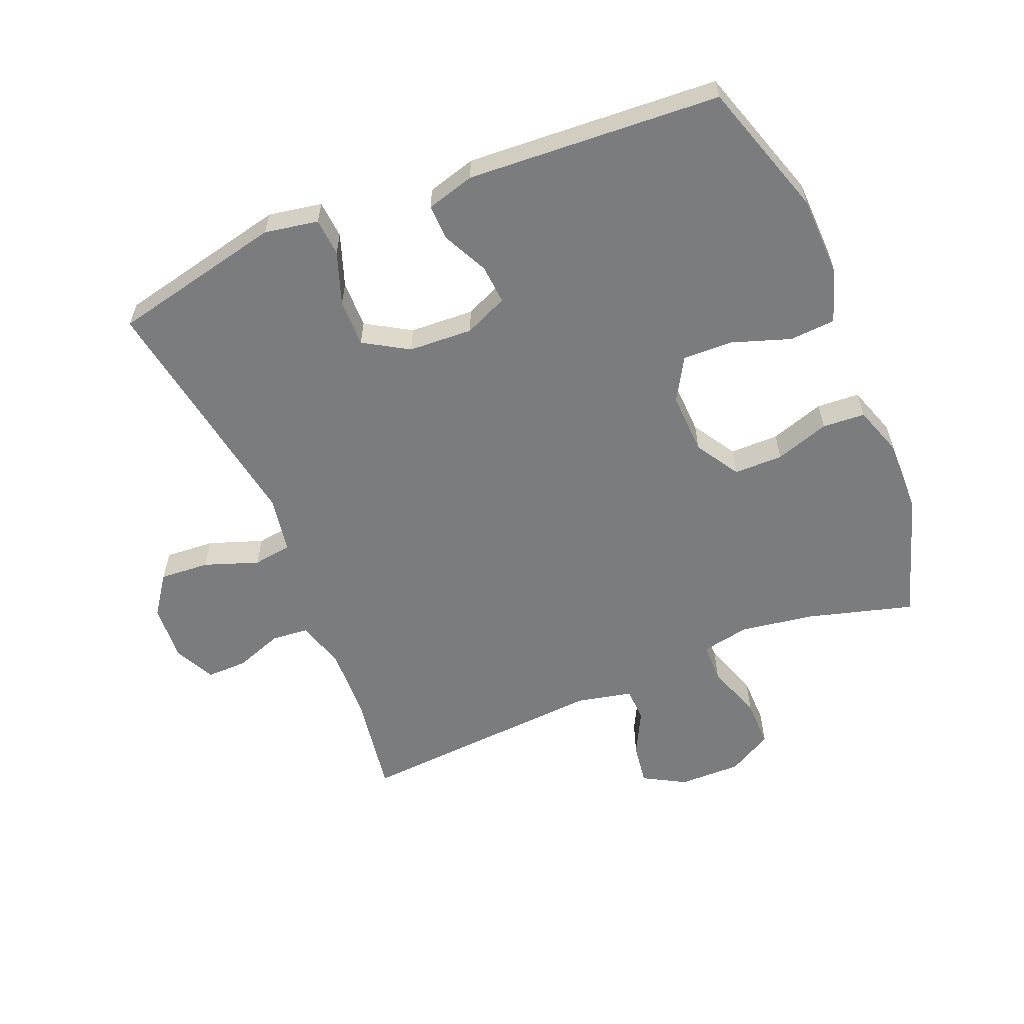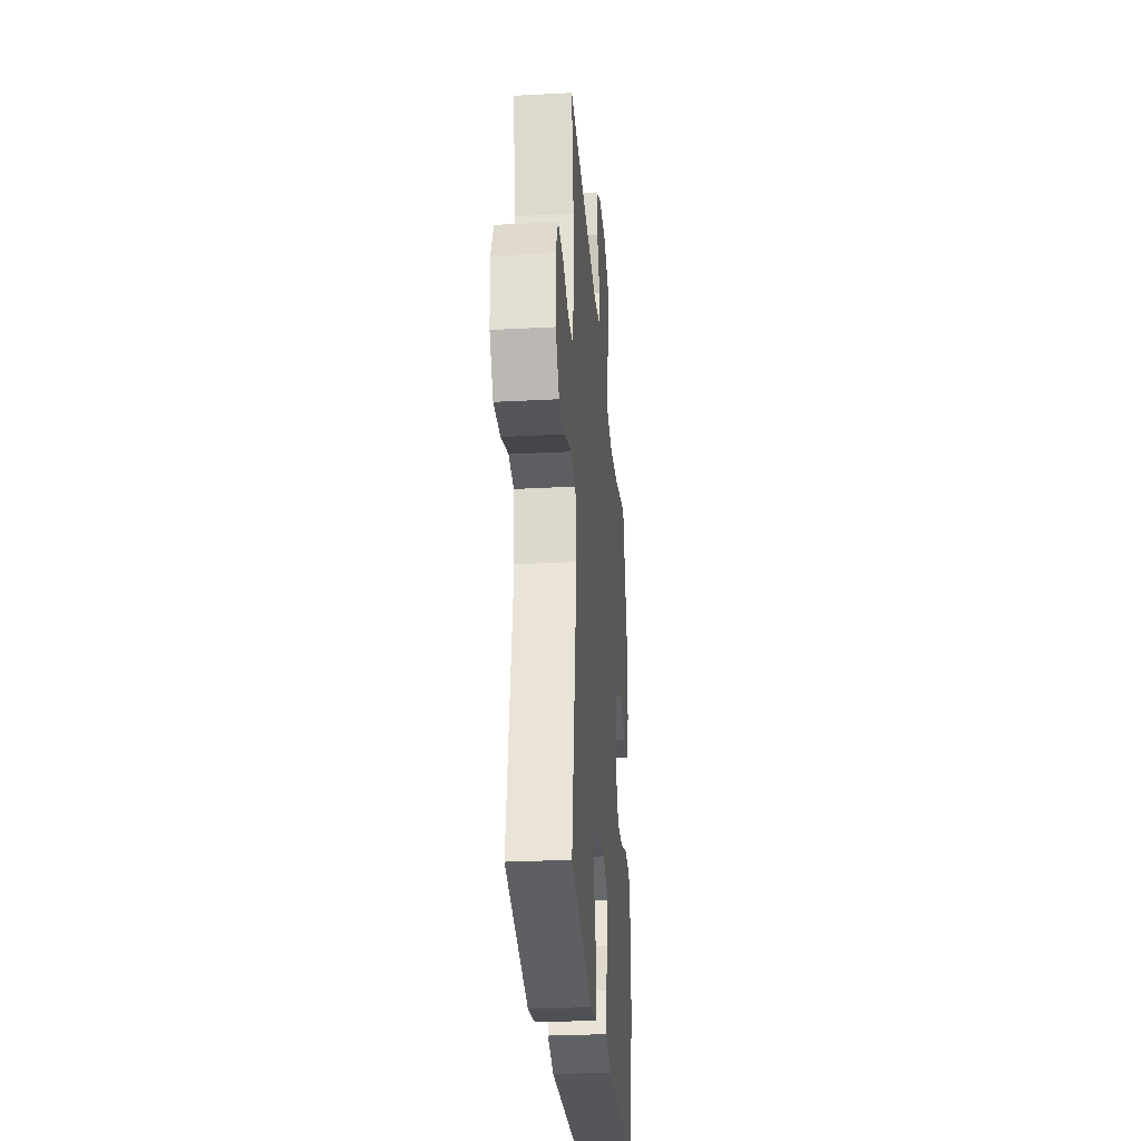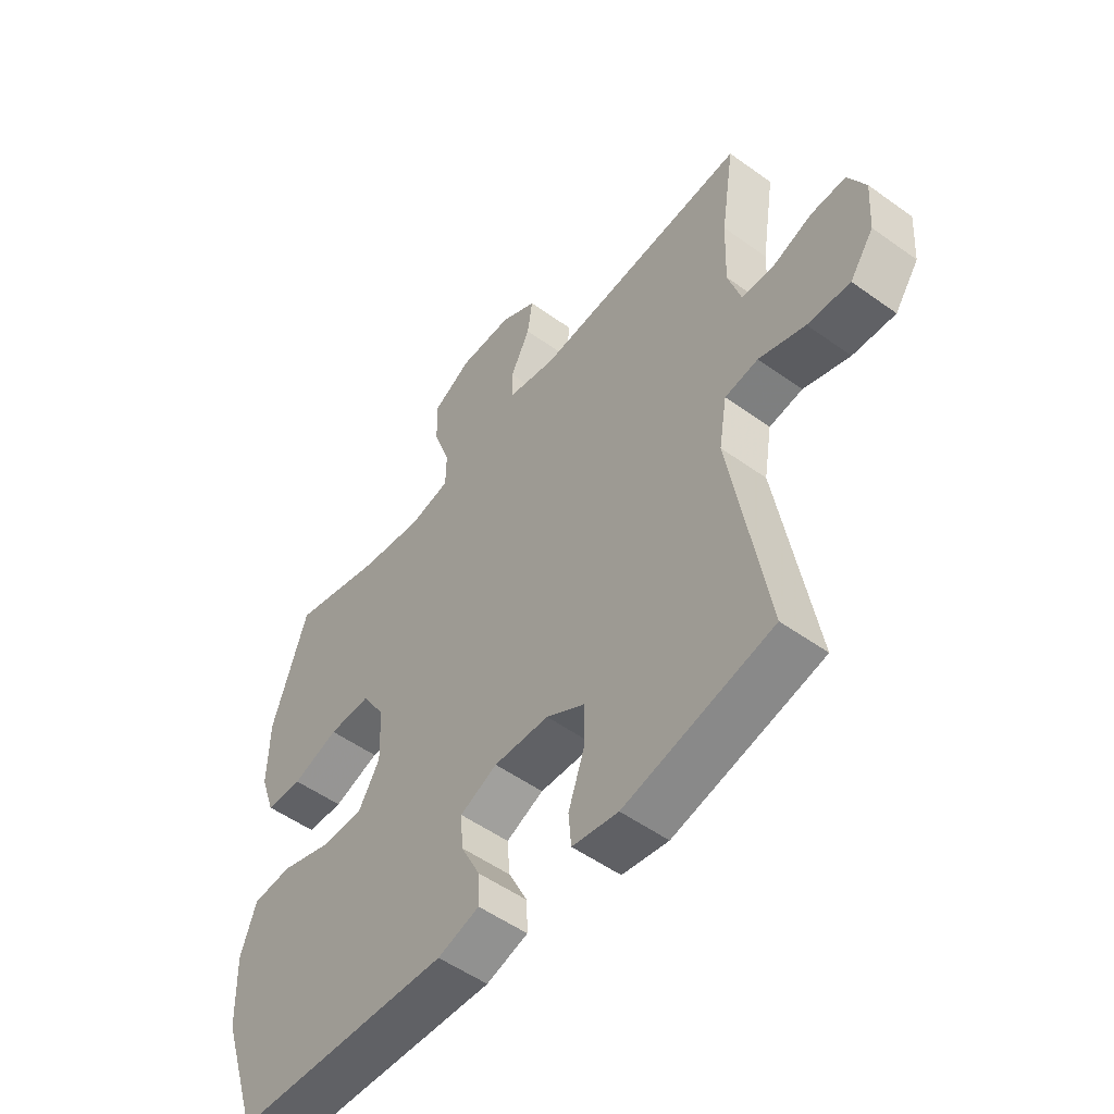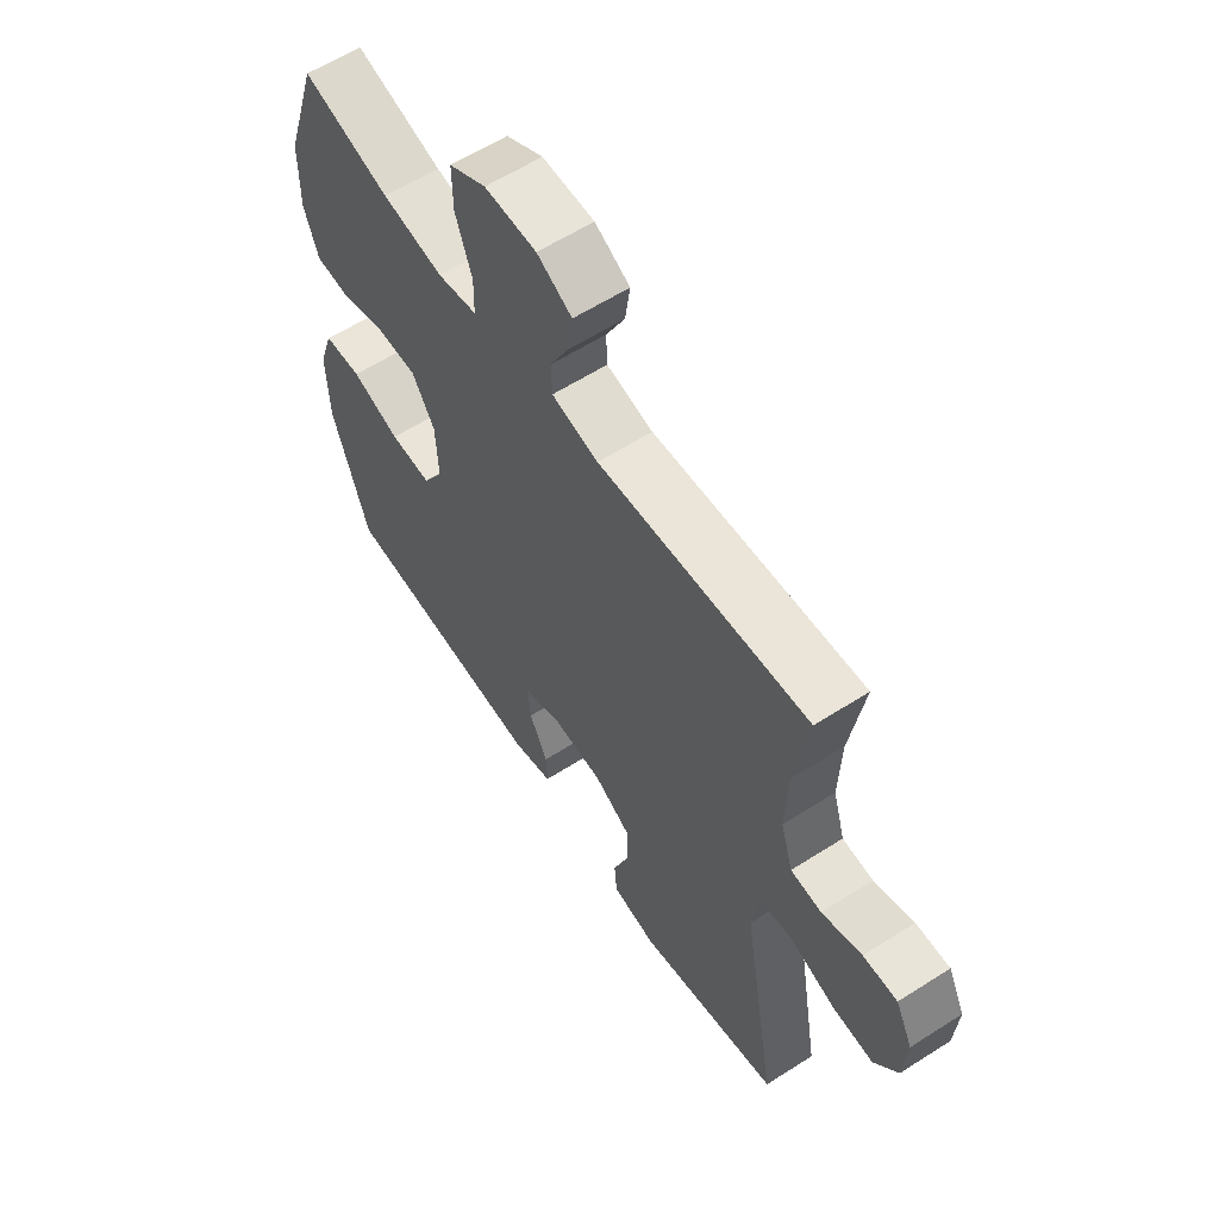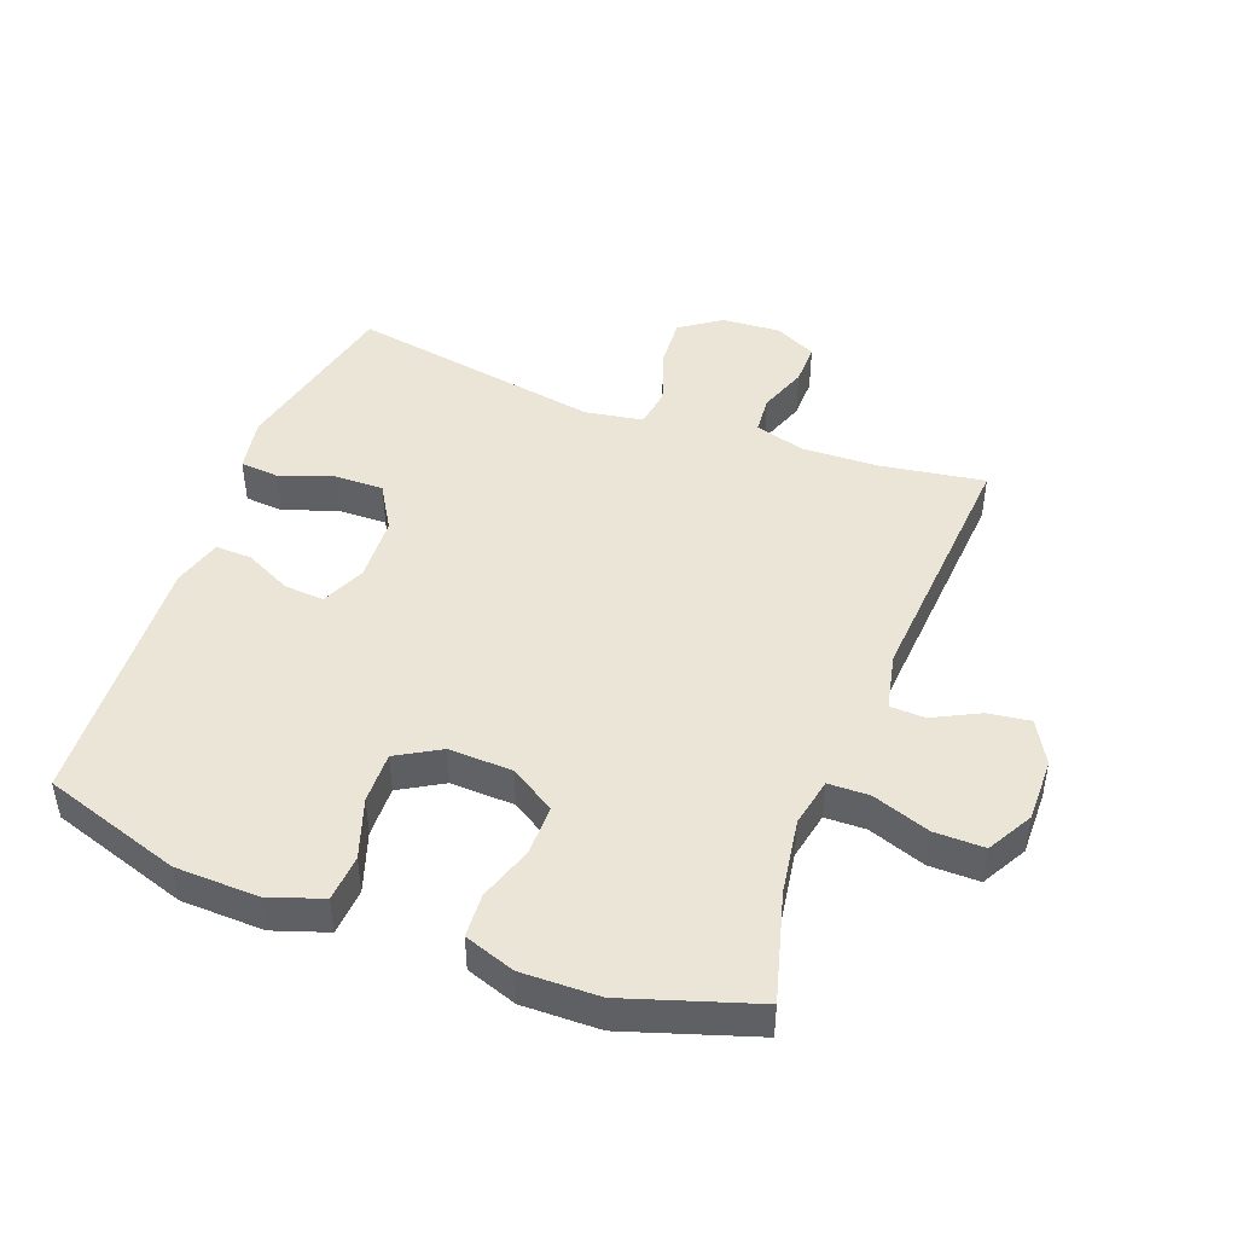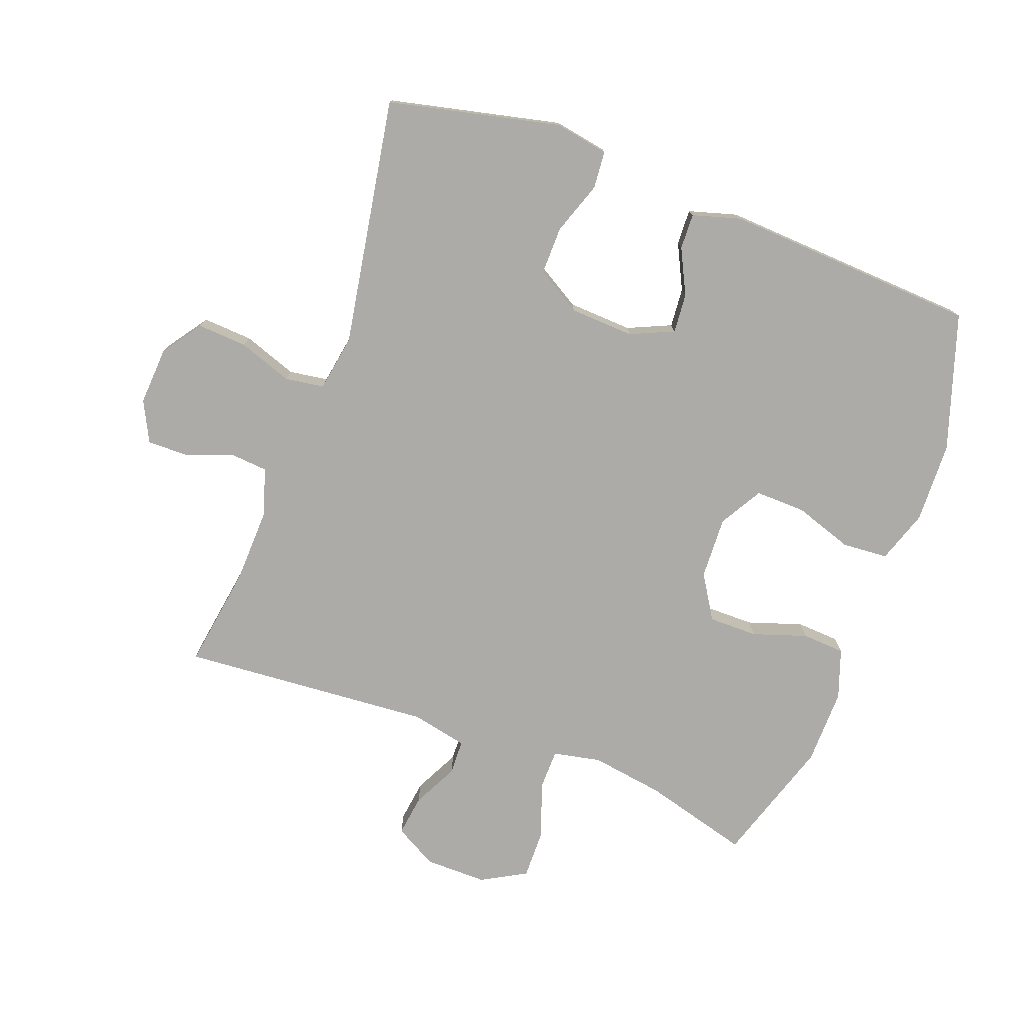
<metadata>
{"format":"obj","ext":"obj","renderer":"f3d","projection":"perspective","resolution":1024,"background":"white","views":[{"elev":-58.7,"azim":-157.7,"up":"+Y"},{"elev":-29.1,"azim":94.5,"up":"+Z"},{"elev":-52.6,"azim":52.3,"up":"+Z"},{"elev":60.2,"azim":56.8,"up":"+Z"},{"elev":45.9,"azim":-69.4,"up":"+Y"},{"elev":-76.4,"azim":159.7,"up":"+Y"}]}
</metadata>
<code>
v -0.5 0.07 0.5
v -0.334 0.07 0.454
v -0.218 0.07 0.436
v -0.143 0.07 0.451
v -0.142 0.07 0.514
v -0.173 0.07 0.602
v -0.174 0.07 0.679
v -0.104 0.07 0.718
v -0.006 0.07 0.717
v 0.06 0.07 0.68
v 0.051 0.07 0.615
v 0.015 0.07 0.544
v 0.017 0.07 0.49
v 0.105 0.07 0.471
v 0.5 0.07 0.5
v 0.475 0.07 0.339
v 0.471 0.07 0.222
v 0.494 0.07 0.146
v 0.552 0.07 0.141
v 0.627 0.07 0.168
v 0.691 0.07 0.169
v 0.723 0.07 0.105
v 0.717 0.07 0.014
v 0.673 0.07 -0.048
v 0.595 0.07 -0.043
v 0.51 0.07 -0.013
v 0.449 0.07 -0.022
v 0.434 0.07 -0.111
v 0.5 0.07 -0.5
v 0.23 0.07 -0.561
v 0.146 0.07 -0.546
v 0.141 0.07 -0.487
v 0.17 0.07 -0.404
v 0.171 0.07 -0.329
v 0.101 0.07 -0.287
v 0 0.07 -0.282
v -0.068 0.07 -0.312
v -0.063 0.07 -0.374
v -0.028 0.07 -0.445
v -0.026 0.07 -0.501
v -0.102 0.07 -0.523
v -0.5 0.07 -0.5
v -0.569 0.07 -0.287
v -0.573 0.07 -0.16
v -0.545 0.07 -0.077
v -0.473 0.07 -0.072
v -0.381 0.07 -0.103
v -0.302 0.07 -0.105
v -0.263 0.07 -0.038
v -0.267 0.07 0.06
v -0.31 0.07 0.129
v -0.387 0.07 0.129
v -0.472 0.07 0.101
v -0.539 0.07 0.105
v -0.566 0.07 0.183
v -0.564 0.07 0.302
v -0.5 0 0.5
v -0.334 0 0.454
v -0.218 0 0.436
v -0.143 0 0.451
v -0.142 0 0.514
v -0.173 0 0.602
v -0.174 0 0.679
v -0.104 0 0.718
v -0.006 0 0.717
v 0.06 0 0.68
v 0.051 0 0.615
v 0.015 0 0.544
v 0.017 0 0.49
v 0.105 0 0.471
v 0.5 0 0.5
v 0.475 0 0.339
v 0.471 0 0.222
v 0.494 0 0.146
v 0.552 0 0.141
v 0.627 0 0.168
v 0.691 0 0.169
v 0.723 0 0.105
v 0.717 0 0.014
v 0.673 0 -0.048
v 0.595 0 -0.043
v 0.51 0 -0.013
v 0.449 0 -0.022
v 0.434 0 -0.111
v 0.5 0 -0.5
v 0.23 0 -0.561
v 0.146 0 -0.546
v 0.141 0 -0.487
v 0.17 0 -0.404
v 0.171 0 -0.329
v 0.101 0 -0.287
v 0 0 -0.282
v -0.068 0 -0.312
v -0.063 0 -0.374
v -0.028 0 -0.445
v -0.026 0 -0.501
v -0.102 0 -0.523
v -0.5 0 -0.5
v -0.569 0 -0.287
v -0.573 0 -0.16
v -0.545 0 -0.077
v -0.473 0 -0.072
v -0.381 0 -0.103
v -0.302 0 -0.105
v -0.263 0 -0.038
v -0.267 0 0.06
v -0.31 0 0.129
v -0.387 0 0.129
v -0.472 0 0.101
v -0.539 0 0.105
v -0.566 0 0.183
v -0.564 0 0.302
f 55 56 1 2
f 52 53 54 55
f 51 52 55 2
f 50 51 2 3
f 49 50 3 4
f 44 45 46 47
f 44 47 48
f 43 44 48
f 42 43 48
f 41 42 48 49
f 38 39 40 41
f 37 38 41 49
f 30 31 32 33
f 28 29 30 33
f 27 28 33 34
f 23 24 25 26
f 21 22 23 26
f 19 20 21 26
f 18 19 26 27
f 17 18 27 34
f 14 15 16
f 13 14 16 17
f 9 10 11 12
f 9 12 13
f 8 9 13
f 5 6 7 8
f 4 5 8 13
f 36 37 49 4
f 13 17 34 35
f 4 13 35 36
f 58 57 112 111
f 111 110 109 108
f 58 111 108 107
f 59 58 107 106
f 60 59 106 105
f 103 102 101 100
f 104 103 100
f 104 100 99
f 104 99 98
f 105 104 98 97
f 97 96 95 94
f 105 97 94 93
f 89 88 87 86
f 89 86 85 84
f 90 89 84 83
f 82 81 80 79
f 82 79 78 77
f 82 77 76 75
f 83 82 75 74
f 90 83 74 73
f 72 71 70
f 73 72 70 69
f 68 67 66 65
f 69 68 65
f 69 65 64
f 64 63 62 61
f 69 64 61 60
f 60 105 93 92
f 91 90 73 69
f 92 91 69 60
f 1 57 58 2
f 2 58 59 3
f 3 59 60 4
f 4 60 61 5
f 5 61 62 6
f 6 62 63 7
f 7 63 64 8
f 8 64 65 9
f 9 65 66 10
f 10 66 67 11
f 11 67 68 12
f 12 68 69 13
f 13 69 70 14
f 14 70 71 15
f 15 71 72 16
f 16 72 73 17
f 17 73 74 18
f 18 74 75 19
f 19 75 76 20
f 20 76 77 21
f 21 77 78 22
f 22 78 79 23
f 23 79 80 24
f 24 80 81 25
f 25 81 82 26
f 26 82 83 27
f 27 83 84 28
f 28 84 85 29
f 29 85 86 30
f 30 86 87 31
f 31 87 88 32
f 32 88 89 33
f 33 89 90 34
f 34 90 91 35
f 35 91 92 36
f 36 92 93 37
f 37 93 94 38
f 38 94 95 39
f 39 95 96 40
f 40 96 97 41
f 41 97 98 42
f 42 98 99 43
f 43 99 100 44
f 44 100 101 45
f 45 101 102 46
f 46 102 103 47
f 47 103 104 48
f 48 104 105 49
f 49 105 106 50
f 50 106 107 51
f 51 107 108 52
f 52 108 109 53
f 53 109 110 54
f 54 110 111 55
f 55 111 112 56
f 56 112 57 1

</code>
